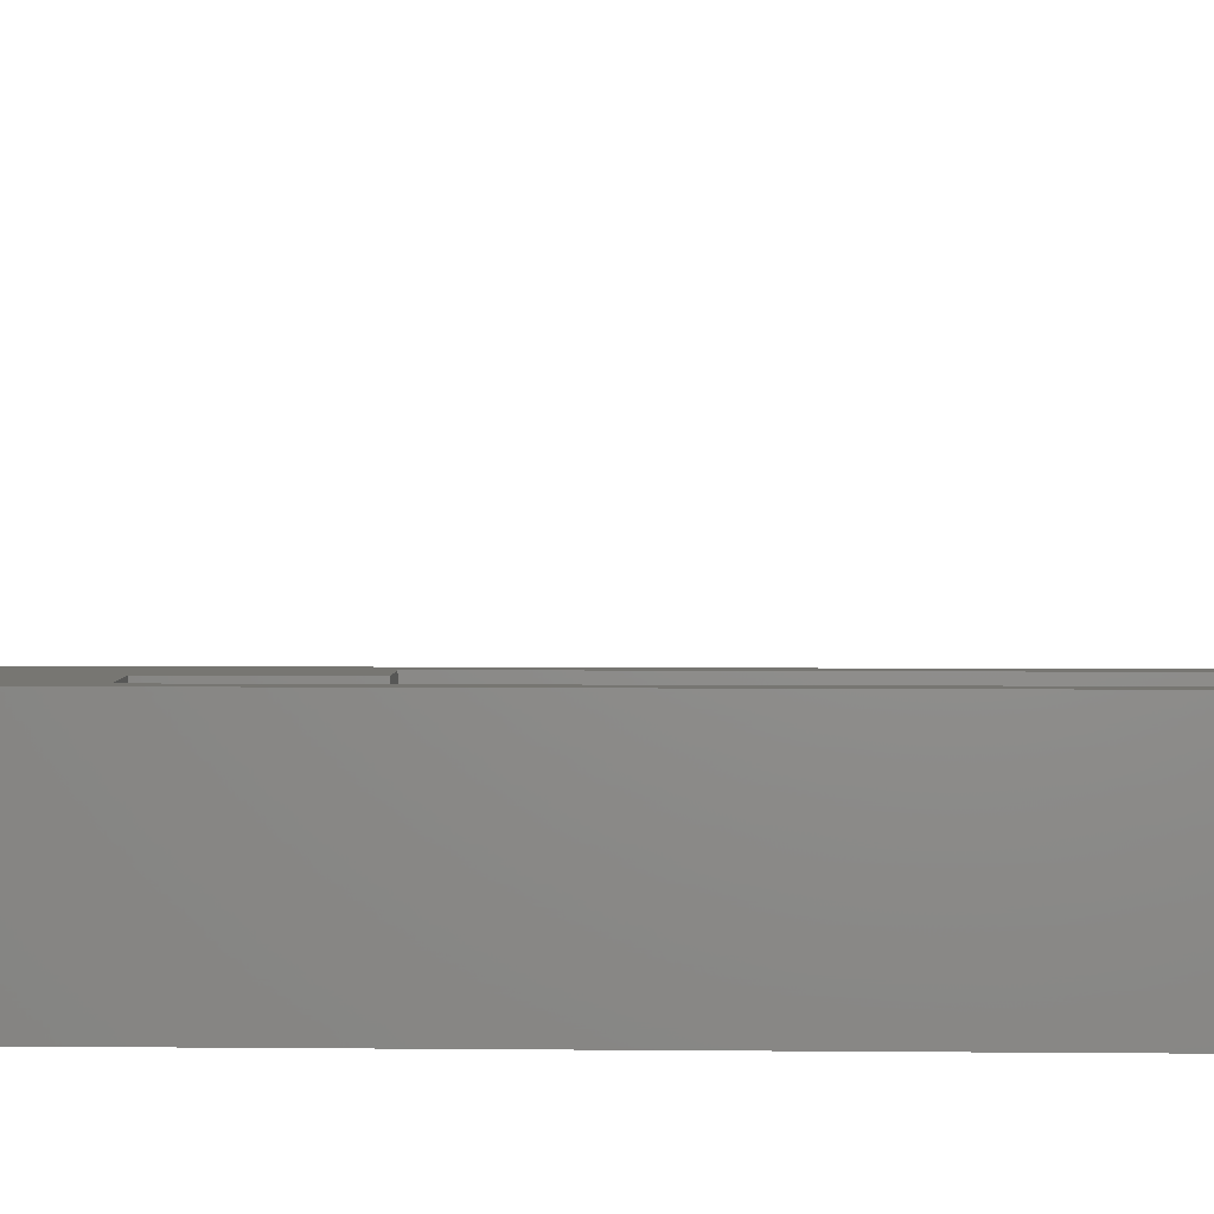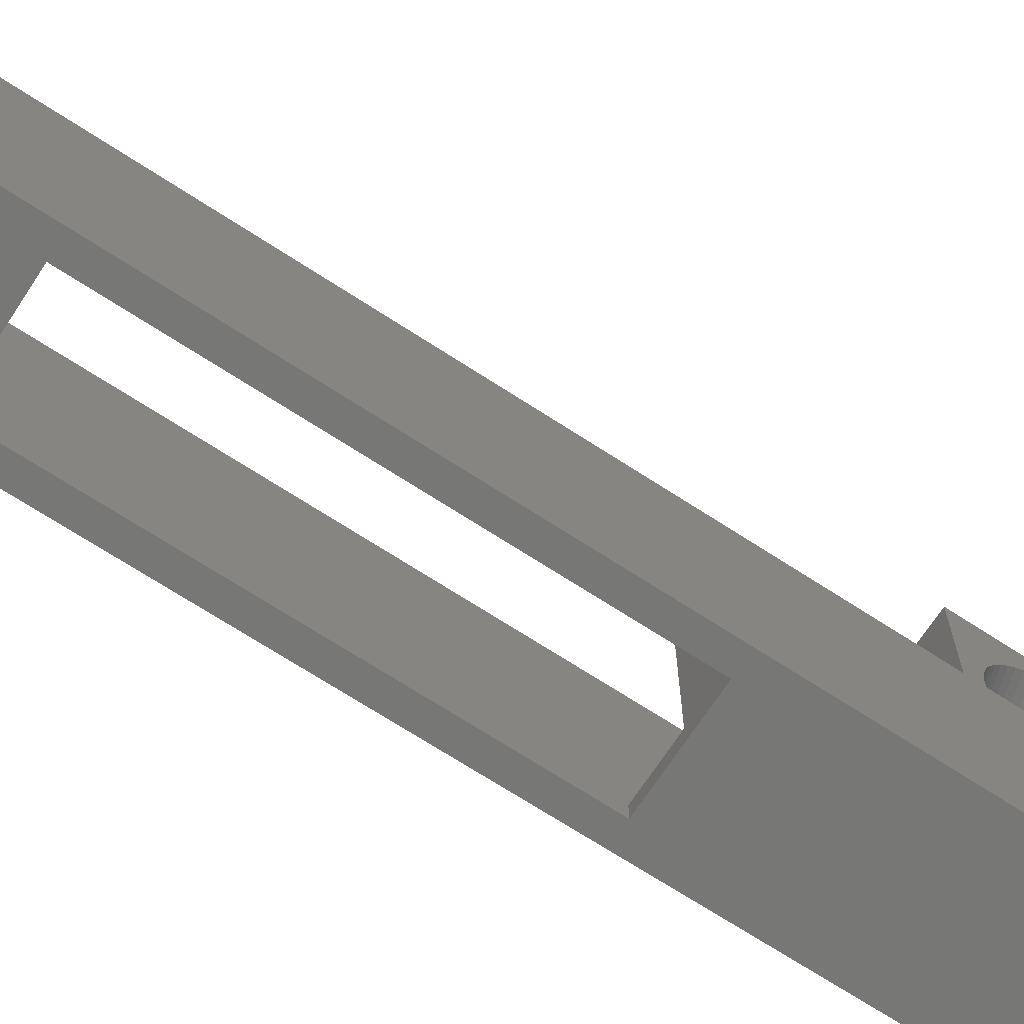
<metadata>
{"format":"stl","ext":"stl","renderer":"f3d","projection":"perspective","resolution":1024,"background":"white","views":[{"elev":3.2,"azim":92.2,"up":"+Z"},{"elev":-69.7,"azim":-123.1,"up":"+Z"}]}
</metadata>
<code>
# stl→obj: 383 verts, 774 faces
v 0 -48 0
v -1 -28.95 0
v 0 0 0
v -4.8 -38.4 0
v -4.8 -48 0
v -5.5 -28.95 0
v -6.5 -38.4 0
v -5.5 -9.45 0
v -1 -9.45 0
v -6.5 0 0
v 0 -39.35 13.33
v 0 -38.4 8
v 0 -39.25 13.75
v 0 -39.25 5.447
v 0 -39.21 5.017
v 0 -39.48 12.92
v 0 -39.35 5.87
v 0 -39.67 12.53
v 0 -39.48 6.281
v 0 -39.89 12.16
v 0 -39.67 6.674
v 0 -40.15 11.81
v 0 -39.89 7.045
v 0 -40.45 11.5
v 0 -40.15 7.39
v 0 -40.78 11.22
v 0 -40.45 7.704
v 0 -40.78 7.984
v 0 -41.14 10.97
v 0 -41.14 8.227
v 0 -41.52 10.77
v 0 -41.52 8.43
v 0 -41.92 10.61
v 0 -41.92 8.591
v 0 -42.34 10.49
v 0 -42.34 8.706
v 0 -42.77 10.42
v 0 -42.77 8.777
v 0 -43.2 10.4
v 0 -43.2 8.8
v 0 -43.63 10.42
v 0 -43.63 8.777
v 0 -44.06 10.49
v 0 -44.06 8.706
v 0 -44.48 10.61
v 0 -44.48 8.591
v 0 -44.88 10.77
v 0 -44.88 8.43
v 0 -45.26 10.97
v 0 -45.26 8.227
v 0 -45.62 11.22
v 0 -45.62 7.984
v 0 -45.95 11.5
v 0 -45.95 7.704
v 0 -46.25 11.81
v 0 -46.25 7.39
v 0 -46.51 12.16
v 0 -46.51 7.045
v 0 -46.73 12.53
v 0 -46.73 6.674
v 0 -46.92 12.92
v 0 -46.92 6.281
v 0 -47.05 13.33
v 0 -47.05 5.87
v 0 -47.15 13.75
v 0 -47.15 5.447
v 0 -47.19 14.18
v 0 -47.19 5.017
v 0 -39.21 14.18
v 0 -38.4 19.2
v 0 -39.21 14.62
v 0 -39.25 15.05
v 0 -39.35 15.47
v 0 -39.48 15.88
v 0 -39.67 16.27
v 0 -39.89 16.64
v 0 -40.15 16.99
v 0 -40.45 17.3
v 0 -40.78 17.58
v 0 -41.14 17.83
v 0 -41.52 18.03
v 0 -41.92 18.19
v 0 -42.34 18.31
v 0 -42.77 18.38
v 0 -43.2 18.4
v 0 -48 19.2
v 0 -47.19 14.62
v 0 -47.15 15.05
v 0 -47.05 15.47
v 0 -46.92 15.88
v 0 -46.73 16.27
v 0 -46.51 16.64
v 0 -46.25 16.99
v 0 -45.95 17.3
v 0 -45.62 17.58
v 0 -45.26 17.83
v 0 -44.88 18.03
v 0 -44.48 18.19
v 0 -44.06 18.31
v 0 -43.63 18.38
v 0 0 8
v 0 -39.21 4.583
v 0 -39.25 4.153
v 0 -39.35 3.73
v 0 -39.48 3.319
v 0 -39.67 2.926
v 0 -39.89 2.555
v 0 -40.15 2.21
v 0 -40.45 1.896
v 0 -40.78 1.616
v 0 -41.14 1.373
v 0 -41.52 1.17
v 0 -41.92 1.009
v 0 -42.34 0.8935
v 0 -42.77 0.8234
v 0 -43.2 0.8
v 0 -43.63 0.8234
v 0 -44.06 0.8935
v 0 -44.48 1.009
v 0 -44.88 1.17
v 0 -45.26 1.373
v 0 -45.62 1.616
v 0 -45.95 1.896
v 0 -46.25 2.21
v 0 -46.51 2.555
v 0 -46.73 2.926
v 0 -46.92 3.319
v 0 -47.05 3.73
v 0 -47.15 4.153
v 0 -47.19 4.583
v -4.8 -39.35 5.87
v -4.8 -38.4 8
v -4.8 -39.25 5.447
v -4.8 -39.25 13.75
v -4.8 -39.21 14.18
v -4.8 -39.48 6.281
v -4.8 -39.35 13.33
v -4.8 -39.67 6.674
v -4.8 -39.48 12.92
v -4.8 -39.89 7.045
v -4.8 -39.67 12.53
v -4.8 -40.15 7.39
v -4.8 -39.89 12.16
v -4.8 -40.45 7.704
v -4.8 -40.15 11.81
v -4.8 -40.78 7.984
v -4.8 -40.45 11.5
v -4.8 -40.78 11.22
v -4.8 -41.14 8.227
v -4.8 -41.14 10.97
v -4.8 -41.52 8.43
v -4.8 -41.52 10.77
v -4.8 -41.92 8.591
v -4.8 -41.92 10.61
v -4.8 -42.34 8.706
v -4.8 -42.34 10.49
v -4.8 -42.77 8.777
v -4.8 -42.77 10.42
v -4.8 -43.2 8.8
v -4.8 -43.2 10.4
v -4.8 -43.63 8.777
v -4.8 -43.63 10.42
v -4.8 -44.06 8.706
v -4.8 -44.06 10.49
v -4.8 -44.48 8.591
v -4.8 -44.48 10.61
v -4.8 -44.88 8.43
v -4.8 -44.88 10.77
v -4.8 -45.26 8.227
v -4.8 -45.26 10.97
v -4.8 -45.62 7.984
v -4.8 -45.62 11.22
v -4.8 -45.95 7.704
v -4.8 -45.95 11.5
v -4.8 -46.25 7.39
v -4.8 -46.25 11.81
v -4.8 -46.51 7.045
v -4.8 -46.51 12.16
v -4.8 -46.73 6.674
v -4.8 -46.73 12.53
v -4.8 -46.92 6.281
v -4.8 -46.92 12.92
v -4.8 -47.05 5.87
v -4.8 -47.05 13.33
v -4.8 -47.15 5.447
v -4.8 -47.15 13.75
v -4.8 -47.19 5.017
v -4.8 -47.19 14.18
v -4.8 -39.21 4.583
v -4.8 -39.21 5.017
v -4.8 -39.25 4.153
v -4.8 -39.35 3.73
v -4.8 -39.48 3.319
v -4.8 -39.67 2.926
v -4.8 -39.89 2.555
v -4.8 -40.15 2.21
v -4.8 -40.45 1.896
v -4.8 -40.78 1.616
v -4.8 -41.14 1.373
v -4.8 -41.52 1.17
v -4.8 -41.92 1.009
v -4.8 -42.34 0.8935
v -4.8 -42.77 0.8234
v -4.8 -43.2 0.8
v -4.8 -47.19 4.583
v -4.8 -48 19.2
v -4.8 -47.15 4.153
v -4.8 -47.05 3.73
v -4.8 -46.92 3.319
v -4.8 -46.73 2.926
v -4.8 -46.51 2.555
v -4.8 -46.25 2.21
v -4.8 -45.95 1.896
v -4.8 -45.62 1.616
v -4.8 -45.26 1.373
v -4.8 -44.88 1.17
v -4.8 -44.48 1.009
v -4.8 -44.06 0.8935
v -4.8 -43.63 0.8234
v -4.8 -38.4 19.2
v -4.8 -39.21 14.62
v -4.8 -39.25 15.05
v -4.8 -39.35 15.47
v -4.8 -39.48 15.88
v -4.8 -39.67 16.27
v -4.8 -39.89 16.64
v -4.8 -40.15 16.99
v -4.8 -40.45 17.3
v -4.8 -40.78 17.58
v -4.8 -41.14 17.83
v -4.8 -41.52 18.03
v -4.8 -41.92 18.19
v -4.8 -42.34 18.31
v -4.8 -42.77 18.38
v -4.8 -43.2 18.4
v -4.8 -43.63 18.38
v -4.8 -44.06 18.31
v -4.8 -44.48 18.19
v -4.8 -44.88 18.03
v -4.8 -45.26 17.83
v -4.8 -45.62 17.58
v -4.8 -45.95 17.3
v -4.8 -46.25 16.99
v -4.8 -46.51 16.64
v -4.8 -46.73 16.27
v -4.8 -46.92 15.88
v -4.8 -47.05 15.47
v -4.8 -47.15 15.05
v -4.8 -47.19 14.62
v -2.4 -42.51 1.675
v -2.4 -42.85 1.619
v -2.4 -42.18 1.768
v -2.4 -41.86 1.896
v -2.4 -41.55 2.058
v -2.4 -41.26 2.252
v -2.4 -41 2.477
v -2.4 -40.76 2.728
v -2.4 -40.55 3.004
v -2.4 -40.37 3.301
v -2.4 -40.23 3.616
v -2.4 -40.12 3.944
v -2.4 -40.04 4.282
v -2.4 -40 4.627
v -2.4 -40 4.973
v -2.4 -40.04 5.318
v -2.4 -40.12 5.656
v -2.4 -40.23 5.984
v -2.4 -40.37 6.299
v -2.4 -40.55 6.596
v -2.4 -40.76 6.872
v -2.4 -41 7.123
v -2.4 -41.26 7.348
v -2.4 -41.55 7.542
v -2.4 -41.86 7.704
v -2.4 -42.18 7.832
v -2.4 -42.51 7.925
v -2.4 -42.85 7.981
v -2.4 -43.2 8
v -2.4 -43.55 7.981
v -2.4 -43.89 7.925
v -2.4 -44.22 7.832
v -2.4 -44.54 7.704
v -2.4 -44.85 7.542
v -2.4 -45.14 7.348
v -2.4 -45.4 7.123
v -2.4 -45.64 6.872
v -2.4 -45.85 6.596
v -2.4 -46.03 6.299
v -2.4 -46.17 5.984
v -2.4 -46.28 5.656
v -2.4 -46.36 5.318
v -2.4 -46.4 4.973
v -2.4 -46.4 4.627
v -2.4 -46.36 4.282
v -2.4 -46.28 3.944
v -2.4 -46.17 3.616
v -2.4 -46.03 3.301
v -2.4 -45.85 3.004
v -2.4 -45.64 2.728
v -2.4 -45.4 2.477
v -2.4 -45.14 2.252
v -2.4 -44.85 2.058
v -2.4 -44.54 1.896
v -2.4 -44.22 1.768
v -2.4 -43.89 1.675
v -2.4 -43.55 1.619
v -2.4 -43.2 1.6
v -2.4 -42.51 11.27
v -2.4 -42.85 11.22
v -2.4 -42.18 11.37
v -2.4 -41.86 11.5
v -2.4 -41.55 11.66
v -2.4 -41.26 11.85
v -2.4 -41 12.08
v -2.4 -40.76 12.33
v -2.4 -40.55 12.6
v -2.4 -40.37 12.9
v -2.4 -40.23 13.22
v -2.4 -40.12 13.54
v -2.4 -40.04 13.88
v -2.4 -40 14.23
v -2.4 -40 14.57
v -2.4 -40.04 14.92
v -2.4 -40.12 15.26
v -2.4 -40.23 15.58
v -2.4 -40.37 15.9
v -2.4 -40.55 16.2
v -2.4 -40.76 16.47
v -2.4 -41 16.72
v -2.4 -41.26 16.95
v -2.4 -41.55 17.14
v -2.4 -41.86 17.3
v -2.4 -42.18 17.43
v -2.4 -42.51 17.53
v -2.4 -42.85 17.58
v -2.4 -43.2 17.6
v -2.4 -43.55 17.58
v -2.4 -43.89 17.53
v -2.4 -44.22 17.43
v -2.4 -44.54 17.3
v -2.4 -44.85 17.14
v -2.4 -45.14 16.95
v -2.4 -45.4 16.72
v -2.4 -45.64 16.47
v -2.4 -45.85 16.2
v -2.4 -46.03 15.9
v -2.4 -46.17 15.58
v -2.4 -46.28 15.26
v -2.4 -46.36 14.92
v -2.4 -46.4 14.57
v -2.4 -46.4 14.23
v -2.4 -46.36 13.88
v -2.4 -46.28 13.54
v -2.4 -46.17 13.22
v -2.4 -46.03 12.9
v -2.4 -45.85 12.6
v -2.4 -45.64 12.33
v -2.4 -45.4 12.08
v -2.4 -45.14 11.85
v -2.4 -44.85 11.66
v -2.4 -44.54 11.5
v -2.4 -44.22 11.37
v -2.4 -43.89 11.27
v -2.4 -43.55 11.22
v -2.4 -43.2 11.2
v -4.5 -3.45 0.8
v -1 -3.45 8
v -4.5 -3.45 8
v -1 -3.45 0.8
v -6.5 0 8
v -6.5 -38.4 8
v -4.5 -9.45 8
v -4.5 -9.45 0.8
v -3.5 -34.95 8
v -3.5 -28.95 0.8
v -3.5 -28.95 8
v -3.5 -34.95 0.8
v -5.5 -28.95 8
v -5.5 -9.45 8
v -1 -34.95 0.8
v -1 -34.95 8
v -1 -9.45 0.8
v -1 -28.95 0.8
f 1 2 3
f 4 1 5
f 1 4 2
f 4 6 2
f 6 7 8
f 7 6 4
f 9 3 2
f 8 3 9
f 8 10 3
f 10 8 7
f 11 12 13
f 12 14 15
f 16 12 11
f 12 17 14
f 18 12 16
f 12 19 17
f 20 12 18
f 12 21 19
f 22 12 20
f 12 23 21
f 24 12 22
f 12 25 23
f 26 12 24
f 12 27 25
f 28 12 26
f 12 28 27
f 29 28 26
f 29 30 28
f 31 30 29
f 31 32 30
f 33 32 31
f 33 34 32
f 35 34 33
f 35 36 34
f 37 36 35
f 37 38 36
f 39 38 37
f 39 40 38
f 41 40 39
f 41 42 40
f 43 42 41
f 43 44 42
f 45 44 43
f 45 46 44
f 47 46 45
f 47 48 46
f 49 48 47
f 49 50 48
f 51 50 49
f 51 52 50
f 53 52 51
f 53 54 52
f 55 54 53
f 55 56 54
f 57 56 55
f 57 58 56
f 59 58 57
f 59 60 58
f 61 60 59
f 61 62 60
f 63 62 61
f 63 64 62
f 65 64 63
f 65 66 64
f 67 66 65
f 66 67 68
f 69 70 71
f 70 72 71
f 70 73 72
f 70 74 73
f 70 75 74
f 70 76 75
f 70 77 76
f 70 78 77
f 70 79 78
f 70 80 79
f 70 81 80
f 70 82 81
f 70 83 82
f 70 84 83
f 70 85 84
f 86 85 70
f 86 67 87
f 67 86 68
f 1 68 86
f 88 86 87
f 89 86 88
f 90 86 89
f 91 86 90
f 92 86 91
f 93 86 92
f 94 86 93
f 95 86 94
f 96 86 95
f 97 86 96
f 98 86 97
f 99 86 98
f 100 86 99
f 85 86 100
f 12 3 101
f 70 69 12
f 13 12 69
f 102 12 15
f 103 12 102
f 12 103 3
f 104 3 103
f 105 3 104
f 106 3 105
f 107 3 106
f 108 3 107
f 109 3 108
f 110 3 109
f 111 3 110
f 112 3 111
f 113 3 112
f 114 3 113
f 115 3 114
f 1 115 116
f 115 1 3
f 117 1 116
f 118 1 117
f 119 1 118
f 120 1 119
f 121 1 120
f 122 1 121
f 123 1 122
f 124 1 123
f 125 1 124
f 126 1 125
f 127 1 126
f 128 1 127
f 129 1 128
f 130 1 129
f 68 1 130
f 131 132 133
f 132 134 135
f 136 132 131
f 132 137 134
f 138 132 136
f 132 139 137
f 140 132 138
f 132 141 139
f 142 132 140
f 132 143 141
f 144 132 142
f 132 145 143
f 146 132 144
f 132 147 145
f 148 132 146
f 132 148 147
f 149 148 146
f 149 150 148
f 151 150 149
f 151 152 150
f 153 152 151
f 153 154 152
f 155 154 153
f 155 156 154
f 157 156 155
f 157 158 156
f 159 158 157
f 159 160 158
f 161 160 159
f 161 162 160
f 163 162 161
f 163 164 162
f 165 164 163
f 165 166 164
f 167 166 165
f 167 168 166
f 169 168 167
f 169 170 168
f 171 170 169
f 171 172 170
f 173 172 171
f 173 174 172
f 175 174 173
f 175 176 174
f 177 176 175
f 177 178 176
f 179 178 177
f 179 180 178
f 181 180 179
f 181 182 180
f 183 182 181
f 183 184 182
f 185 184 183
f 185 186 184
f 187 186 185
f 186 187 188
f 189 132 4
f 132 189 190
f 4 191 189
f 4 192 191
f 4 193 192
f 4 194 193
f 4 195 194
f 4 196 195
f 4 197 196
f 4 198 197
f 4 199 198
f 4 200 199
f 4 201 200
f 4 202 201
f 4 203 202
f 4 204 203
f 5 204 4
f 5 187 205
f 187 5 188
f 206 188 5
f 207 5 205
f 208 5 207
f 209 5 208
f 210 5 209
f 211 5 210
f 212 5 211
f 213 5 212
f 214 5 213
f 215 5 214
f 216 5 215
f 217 5 216
f 218 5 217
f 219 5 218
f 204 5 219
f 133 132 190
f 132 135 220
f 221 220 135
f 222 220 221
f 223 220 222
f 224 220 223
f 225 220 224
f 226 220 225
f 227 220 226
f 228 220 227
f 229 220 228
f 230 220 229
f 231 220 230
f 232 220 231
f 233 220 232
f 234 220 233
f 235 220 234
f 206 235 236
f 235 206 220
f 237 206 236
f 238 206 237
f 239 206 238
f 240 206 239
f 241 206 240
f 242 206 241
f 243 206 242
f 244 206 243
f 245 206 244
f 246 206 245
f 247 206 246
f 248 206 247
f 249 206 248
f 188 206 249
f 5 86 206
f 86 5 1
f 250 251 115
f 114 250 115
f 252 250 114
f 113 252 114
f 253 252 113
f 112 253 113
f 254 253 112
f 111 254 112
f 255 254 111
f 110 255 111
f 256 255 110
f 109 256 110
f 257 256 109
f 108 257 109
f 258 257 108
f 107 258 108
f 259 258 107
f 106 259 107
f 260 259 106
f 105 260 106
f 261 260 105
f 104 261 105
f 262 261 104
f 103 262 104
f 263 262 103
f 102 263 103
f 263 15 264
f 15 263 102
f 15 265 264
f 14 265 15
f 14 266 265
f 17 266 14
f 17 267 266
f 19 267 17
f 19 268 267
f 21 268 19
f 21 269 268
f 21 23 269
f 23 270 269
f 23 25 270
f 25 271 270
f 25 27 271
f 27 272 271
f 27 28 272
f 28 273 272
f 28 30 273
f 30 274 273
f 30 32 274
f 32 275 274
f 32 34 275
f 34 276 275
f 34 36 276
f 36 277 276
f 36 38 277
f 38 278 277
f 38 40 278
f 278 40 279
f 40 42 279
f 279 42 280
f 42 44 280
f 280 44 281
f 44 46 281
f 281 46 282
f 46 48 282
f 282 48 283
f 48 50 283
f 283 50 284
f 50 52 284
f 284 52 285
f 52 54 285
f 285 54 286
f 54 56 286
f 286 56 287
f 56 58 287
f 287 58 288
f 58 60 288
f 288 60 289
f 60 62 289
f 289 62 290
f 62 64 290
f 290 64 291
f 64 66 291
f 291 66 292
f 66 68 292
f 68 293 292
f 293 68 130
f 293 130 294
f 294 130 129
f 294 129 295
f 295 129 128
f 295 128 296
f 296 128 127
f 296 127 297
f 297 127 126
f 298 297 126
f 298 126 125
f 299 298 125
f 299 125 124
f 300 299 124
f 300 124 123
f 301 300 123
f 301 123 122
f 302 301 122
f 302 122 121
f 303 302 121
f 303 121 120
f 304 303 120
f 304 120 119
f 305 304 119
f 305 119 118
f 306 305 118
f 306 118 117
f 307 306 117
f 307 117 116
f 251 307 116
f 115 251 116
f 277 157 276
f 157 155 276
f 276 155 275
f 155 153 275
f 275 153 274
f 153 151 274
f 274 151 273
f 151 149 273
f 273 149 272
f 149 146 272
f 272 146 271
f 146 144 271
f 271 144 270
f 144 142 270
f 270 142 269
f 142 140 269
f 269 140 268
f 140 138 268
f 268 138 267
f 138 136 267
f 267 136 266
f 136 131 266
f 266 131 265
f 131 133 265
f 265 133 264
f 133 190 264
f 190 263 264
f 263 190 189
f 263 189 262
f 262 189 191
f 262 191 261
f 261 191 192
f 261 192 260
f 260 192 193
f 260 193 259
f 259 193 194
f 258 259 194
f 258 194 195
f 257 258 195
f 257 195 196
f 256 257 196
f 256 196 197
f 255 256 197
f 255 197 198
f 254 255 198
f 254 198 199
f 253 254 199
f 253 199 200
f 252 253 200
f 252 200 201
f 250 252 201
f 250 201 202
f 251 250 202
f 251 202 203
f 307 251 203
f 307 203 204
f 306 307 204
f 219 306 204
f 305 306 219
f 218 305 219
f 304 305 218
f 217 304 218
f 303 304 217
f 216 303 217
f 302 303 216
f 215 302 216
f 301 302 215
f 214 301 215
f 300 301 214
f 213 300 214
f 299 300 213
f 212 299 213
f 298 299 212
f 211 298 212
f 297 298 211
f 210 297 211
f 296 297 210
f 209 296 210
f 295 296 209
f 208 295 209
f 294 295 208
f 207 294 208
f 293 294 207
f 205 293 207
f 293 187 292
f 187 293 205
f 187 291 292
f 185 291 187
f 185 290 291
f 183 290 185
f 183 289 290
f 181 289 183
f 181 288 289
f 179 288 181
f 179 287 288
f 179 177 287
f 177 286 287
f 177 175 286
f 175 285 286
f 175 173 285
f 173 284 285
f 173 171 284
f 171 283 284
f 171 169 283
f 169 282 283
f 169 167 282
f 167 281 282
f 167 165 281
f 165 280 281
f 165 163 280
f 163 279 280
f 163 161 279
f 161 278 279
f 161 159 278
f 278 159 277
f 159 157 277
f 12 220 70
f 220 12 132
f 308 309 37
f 35 308 37
f 310 308 35
f 33 310 35
f 311 310 33
f 31 311 33
f 312 311 31
f 29 312 31
f 313 312 29
f 26 313 29
f 314 313 26
f 24 314 26
f 315 314 24
f 22 315 24
f 316 315 22
f 20 316 22
f 317 316 20
f 18 317 20
f 318 317 18
f 16 318 18
f 319 318 16
f 11 319 16
f 320 319 11
f 13 320 11
f 321 320 13
f 69 321 13
f 321 71 322
f 71 321 69
f 71 323 322
f 72 323 71
f 72 324 323
f 73 324 72
f 73 325 324
f 74 325 73
f 74 326 325
f 75 326 74
f 75 327 326
f 75 76 327
f 76 328 327
f 76 77 328
f 77 329 328
f 77 78 329
f 78 330 329
f 78 79 330
f 79 331 330
f 79 80 331
f 80 332 331
f 80 81 332
f 81 333 332
f 81 82 333
f 82 334 333
f 82 83 334
f 83 335 334
f 83 84 335
f 84 336 335
f 84 85 336
f 336 85 337
f 85 100 337
f 337 100 338
f 100 99 338
f 338 99 339
f 99 98 339
f 339 98 340
f 98 97 340
f 340 97 341
f 97 96 341
f 341 96 342
f 96 95 342
f 342 95 343
f 95 94 343
f 343 94 344
f 94 93 344
f 344 93 345
f 93 92 345
f 345 92 346
f 92 91 346
f 346 91 347
f 91 90 347
f 347 90 348
f 90 89 348
f 348 89 349
f 89 88 349
f 349 88 350
f 88 87 350
f 87 351 350
f 351 87 67
f 351 67 352
f 352 67 65
f 352 65 353
f 353 65 63
f 353 63 354
f 354 63 61
f 354 61 355
f 355 61 59
f 356 355 59
f 356 59 57
f 357 356 57
f 357 57 55
f 358 357 55
f 358 55 53
f 359 358 53
f 359 53 51
f 360 359 51
f 360 51 49
f 361 360 49
f 361 49 47
f 362 361 47
f 362 47 45
f 363 362 45
f 363 45 43
f 364 363 43
f 364 43 41
f 365 364 41
f 365 41 39
f 309 365 39
f 37 309 39
f 335 234 334
f 234 233 334
f 334 233 333
f 233 232 333
f 333 232 332
f 232 231 332
f 332 231 331
f 231 230 331
f 331 230 330
f 230 229 330
f 330 229 329
f 229 228 329
f 329 228 328
f 228 227 328
f 328 227 327
f 227 226 327
f 327 226 326
f 226 225 326
f 326 225 325
f 225 224 325
f 325 224 324
f 224 223 324
f 324 223 323
f 223 222 323
f 323 222 322
f 222 221 322
f 221 321 322
f 321 221 135
f 321 135 320
f 320 135 134
f 320 134 319
f 319 134 137
f 319 137 318
f 318 137 139
f 318 139 317
f 317 139 141
f 316 317 141
f 316 141 143
f 315 316 143
f 315 143 145
f 314 315 145
f 314 145 147
f 313 314 147
f 313 147 148
f 312 313 148
f 312 148 150
f 311 312 150
f 311 150 152
f 310 311 152
f 310 152 154
f 308 310 154
f 308 154 156
f 309 308 156
f 309 156 158
f 365 309 158
f 365 158 160
f 364 365 160
f 162 364 160
f 363 364 162
f 164 363 162
f 362 363 164
f 166 362 164
f 361 362 166
f 168 361 166
f 360 361 168
f 170 360 168
f 359 360 170
f 172 359 170
f 358 359 172
f 174 358 172
f 357 358 174
f 176 357 174
f 356 357 176
f 178 356 176
f 355 356 178
f 180 355 178
f 354 355 180
f 182 354 180
f 353 354 182
f 184 353 182
f 352 353 184
f 186 352 184
f 351 352 186
f 188 351 186
f 351 249 350
f 249 351 188
f 249 349 350
f 248 349 249
f 248 348 349
f 247 348 248
f 247 347 348
f 246 347 247
f 246 346 347
f 245 346 246
f 245 345 346
f 245 244 345
f 244 344 345
f 244 243 344
f 243 343 344
f 243 242 343
f 242 342 343
f 242 241 342
f 241 341 342
f 241 240 341
f 240 340 341
f 240 239 340
f 239 339 340
f 239 238 339
f 238 338 339
f 238 237 338
f 237 337 338
f 237 236 337
f 236 336 337
f 236 235 336
f 336 235 335
f 235 234 335
f 220 86 70
f 86 220 206
f 366 367 368
f 367 366 369
f 7 370 10
f 370 7 371
f 3 370 101
f 370 3 10
f 7 132 371
f 132 7 4
f 372 366 368
f 366 372 373
f 374 375 376
f 375 374 377
f 378 8 379
f 8 378 6
f 380 374 381
f 374 380 377
f 378 374 376
f 371 374 378
f 374 371 132
f 371 378 370
f 101 367 12
f 101 368 367
f 368 379 372
f 379 370 378
f 368 370 379
f 370 368 101
f 381 12 367
f 374 12 381
f 12 374 132
f 366 382 369
f 382 366 373
f 379 373 372
f 8 373 379
f 9 373 8
f 373 9 382
f 9 2 382
f 382 367 369
f 383 382 2
f 382 383 367
f 381 383 380
f 383 381 367
f 375 380 383
f 380 375 377
f 383 2 375
f 375 378 376
f 375 6 378
f 6 375 2

</code>
